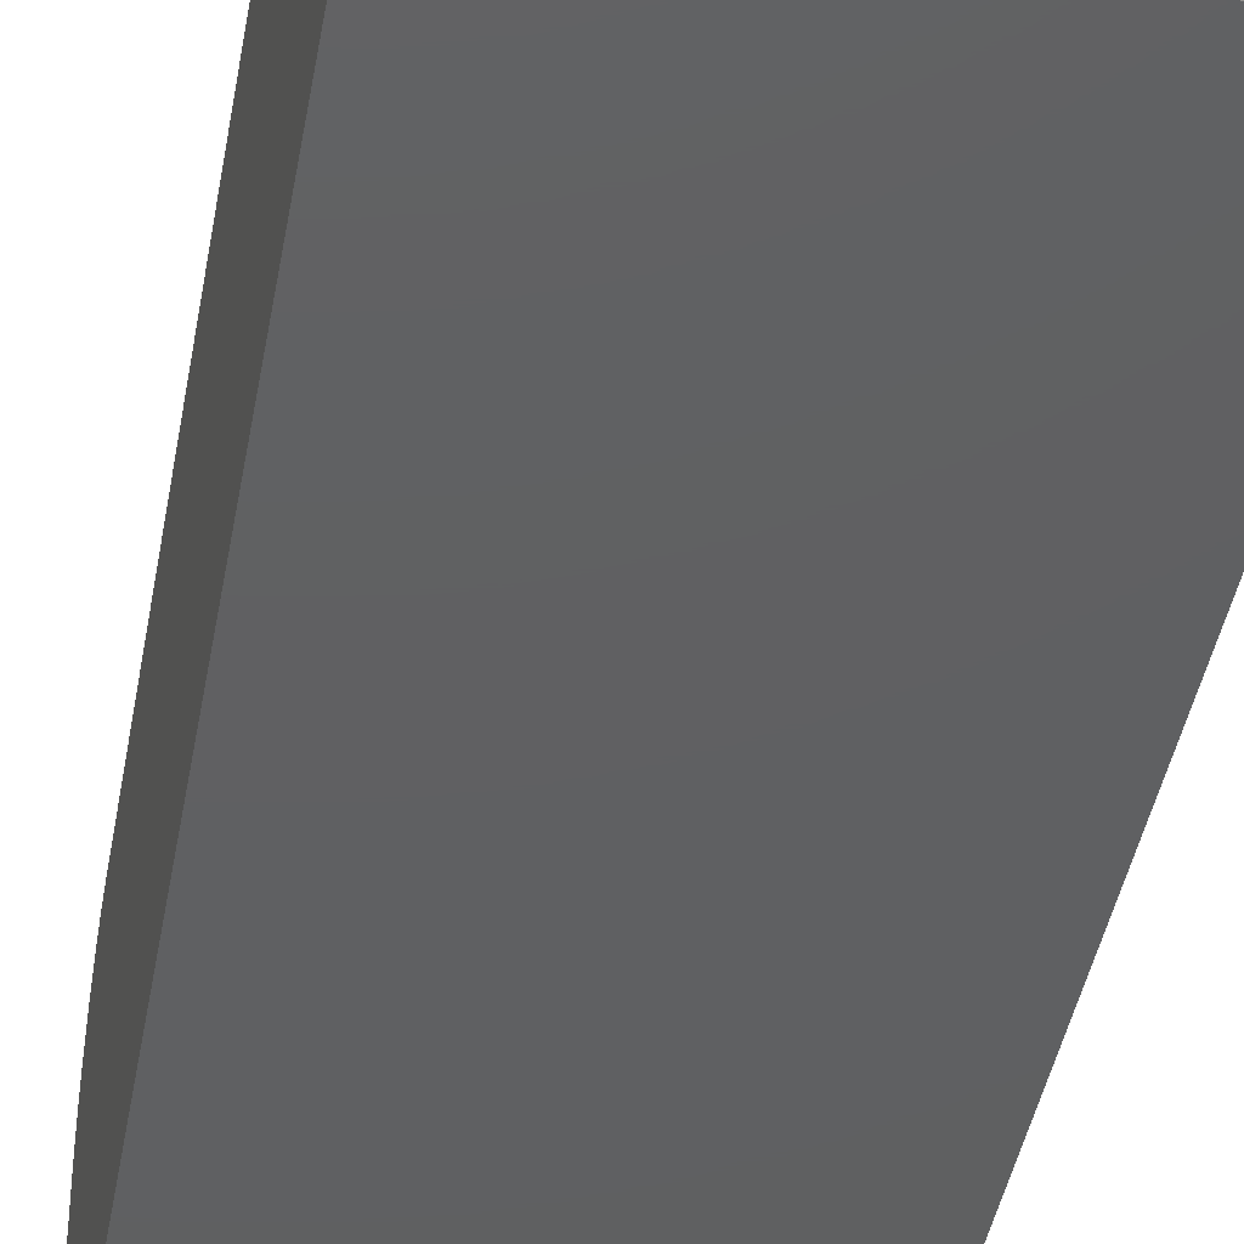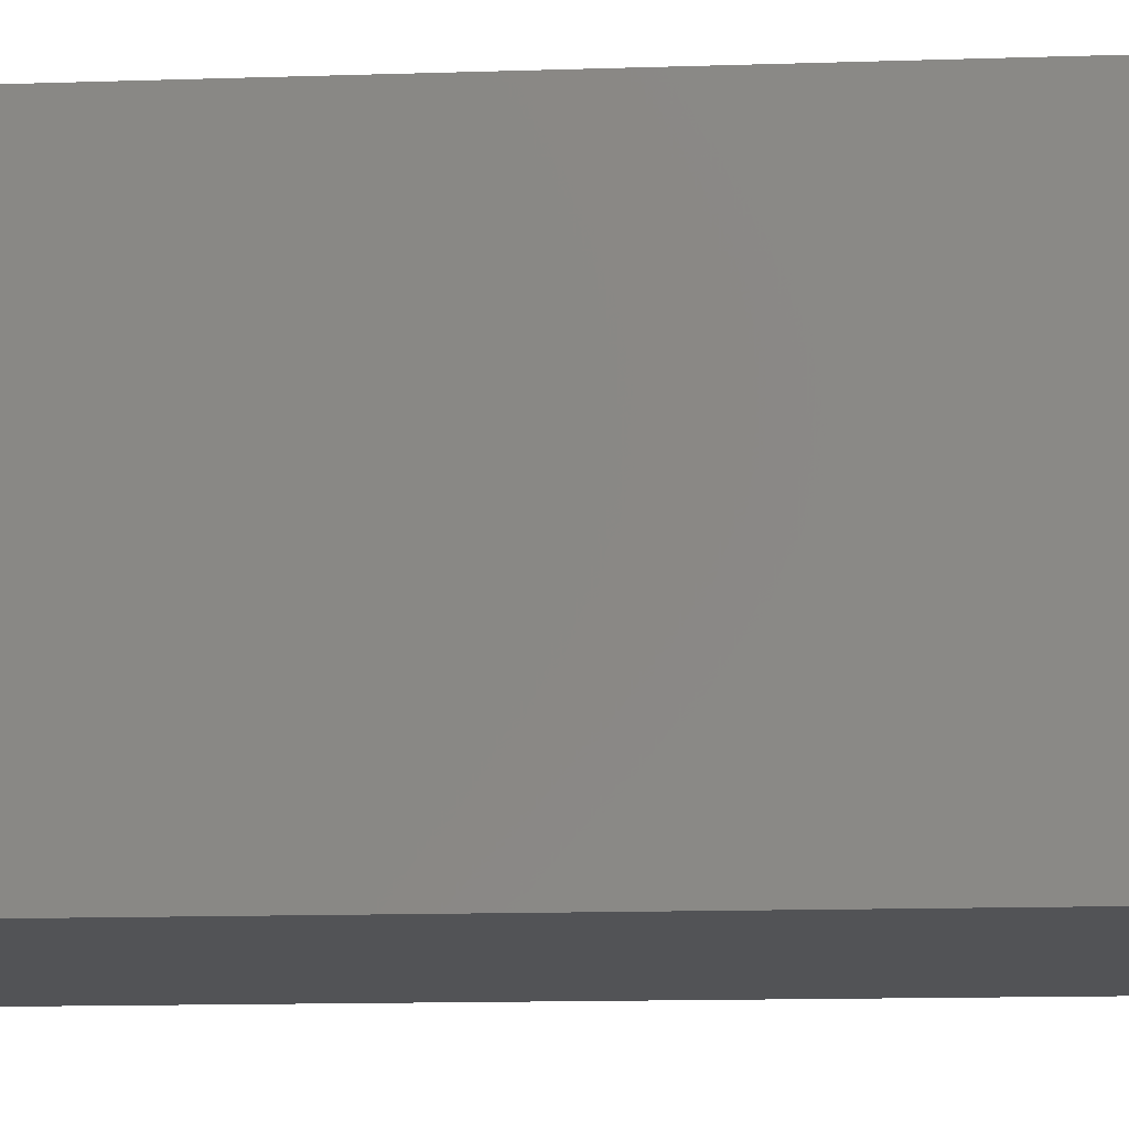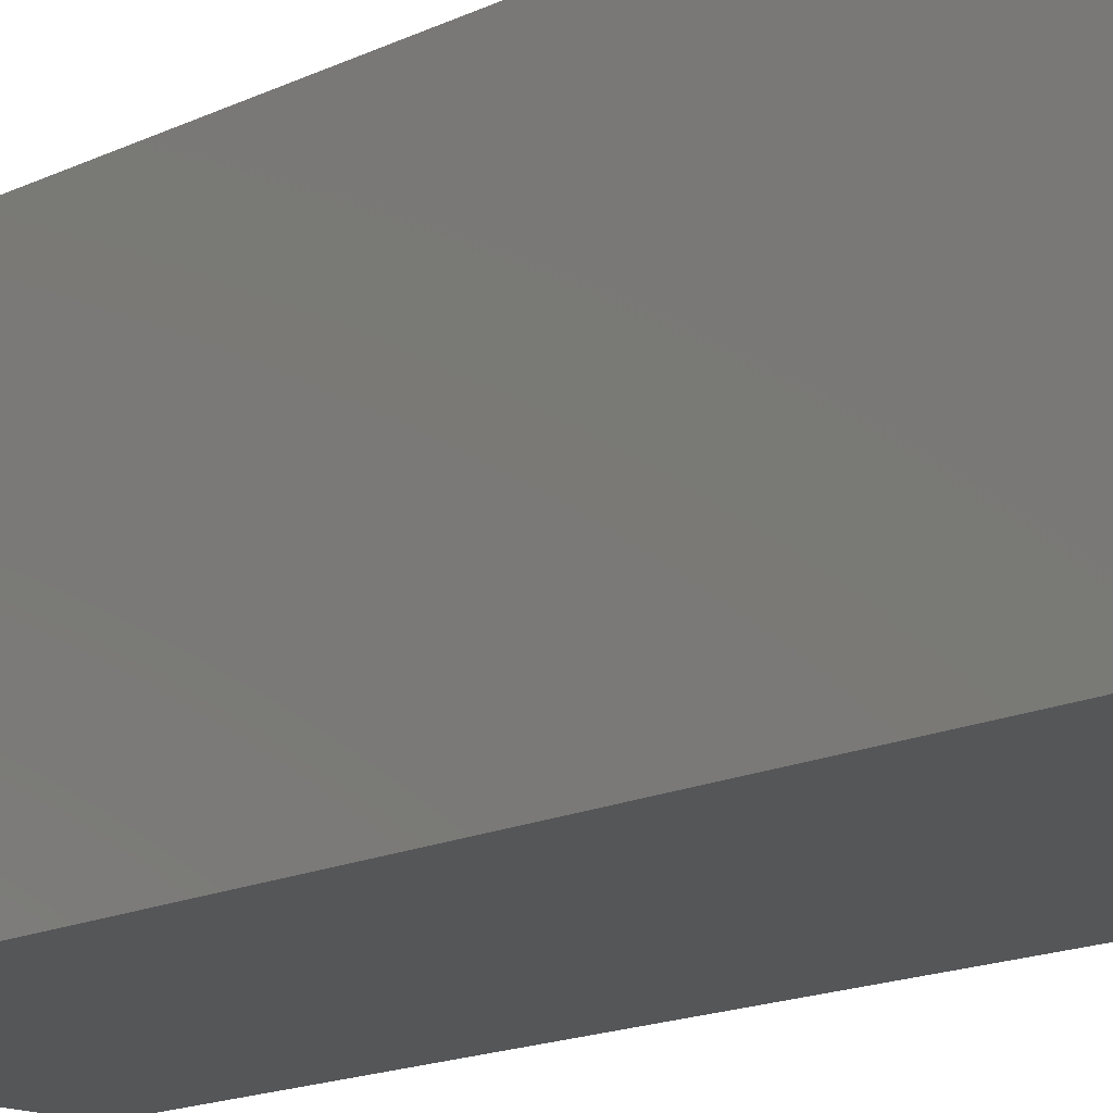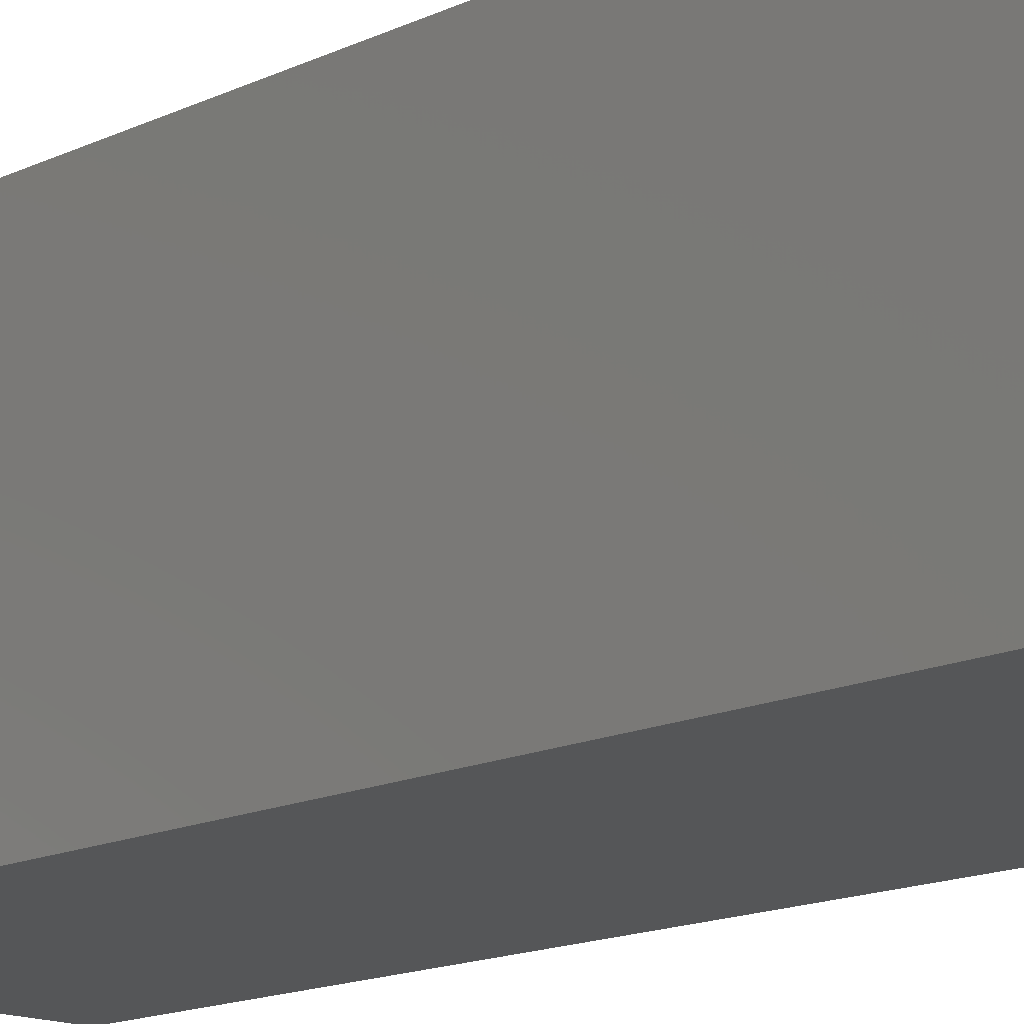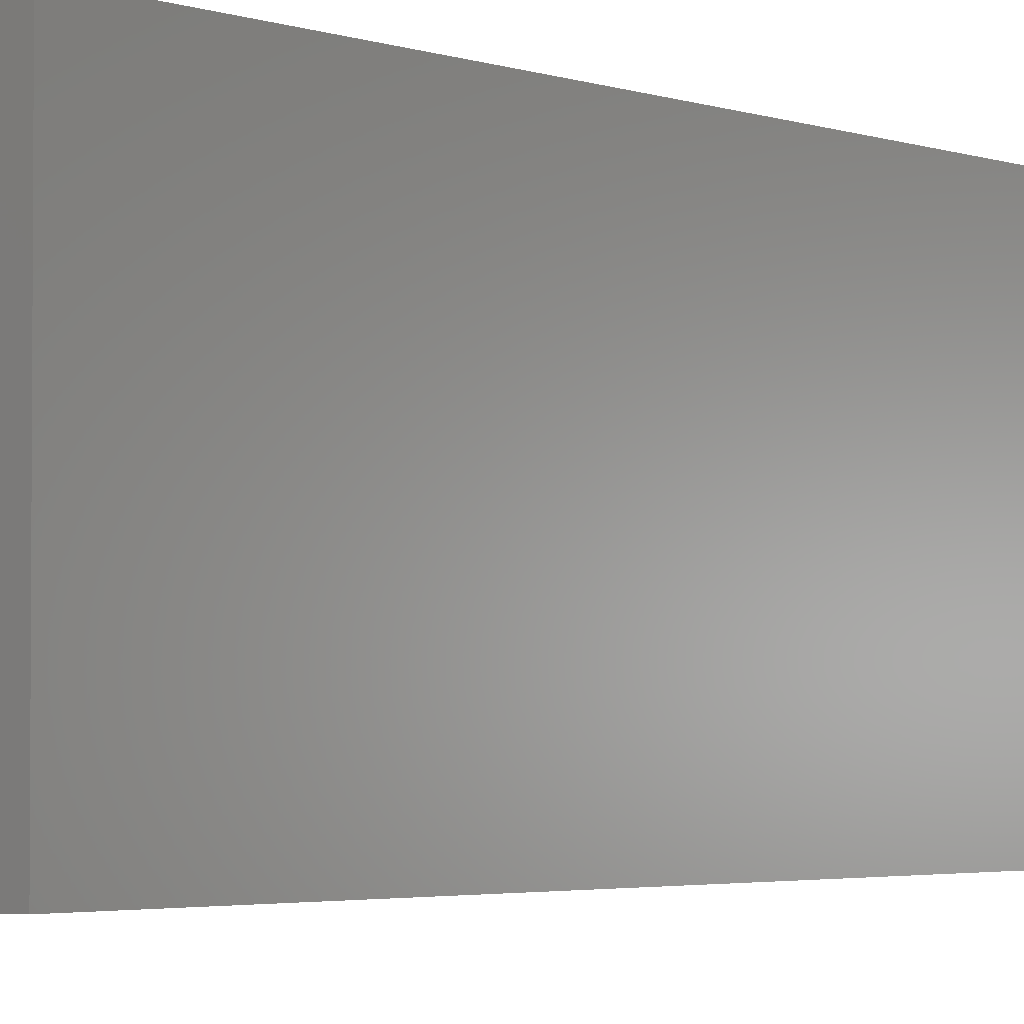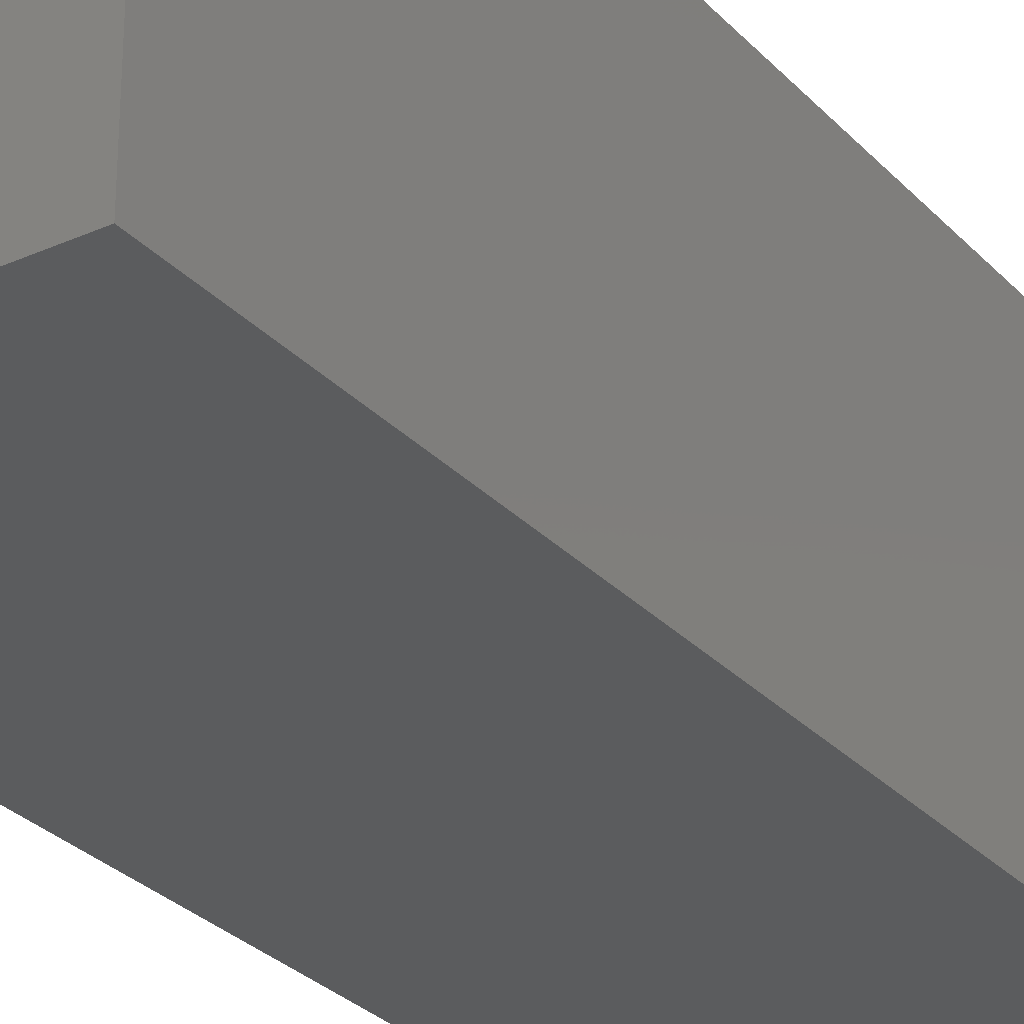
<metadata>
{"format":"stl","ext":"stl","renderer":"f3d","projection":"perspective","resolution":1024,"background":"white","views":[{"elev":-40.8,"azim":-9.7,"up":"+Z"},{"elev":-10.7,"azim":95.3,"up":"+Z"},{"elev":-15.5,"azim":-44.3,"up":"+Z"},{"elev":-15.1,"azim":135.5,"up":"+Z"},{"elev":-2.8,"azim":37.3,"up":"+Z"},{"elev":-29.0,"azim":33.7,"up":"+Z"}]}
</metadata>
<code>
# stl→obj: 24 verts, 44 faces
v -0.5 0 0.04688
v -0.5 1.122e-17 0.2266
v -0.25 1.388e-17 0.04688
v -0.25 2.51e-17 0.2266
v -0.5 -0.07031 0.2969
v -0.5 -0.0566 0.2955
v -0.5 -0.04341 0.2915
v -0.5 -0.03125 0.285
v -0.5 -0.02059 0.2763
v -0.5 -0.01185 0.2656
v -0.5 -0.005352 0.2535
v -0.5 -0.001351 0.2403
v -0.5 -0.75 0.04688
v -0.5 -0.75 0.2969
v -0.25 -0.07031 0.2969
v -0.25 -0.75 0.2969
v -0.25 -0.001351 0.2403
v -0.25 -0.75 0.04688
v -0.25 -0.005352 0.2535
v -0.25 -0.01185 0.2656
v -0.25 -0.02059 0.2763
v -0.25 -0.03125 0.285
v -0.25 -0.04341 0.2915
v -0.25 -0.0566 0.2955
f 1 2 3
f 3 2 4
f 5 6 7
f 5 7 8
f 5 8 9
f 5 9 10
f 5 10 11
f 5 11 12
f 5 12 2
f 5 2 1
f 5 1 13
f 5 13 14
f 15 5 16
f 16 5 14
f 4 17 3
f 15 16 18
f 15 18 3
f 15 3 17
f 15 17 19
f 15 19 20
f 15 20 21
f 15 21 22
f 15 22 23
f 15 23 24
f 4 2 17
f 17 2 12
f 17 12 19
f 19 12 11
f 19 11 20
f 20 11 10
f 20 10 21
f 21 10 9
f 21 9 22
f 22 9 8
f 22 8 23
f 23 8 7
f 23 7 24
f 24 7 6
f 24 6 15
f 15 6 5
f 13 18 14
f 14 18 16
f 1 3 13
f 13 3 18

</code>
